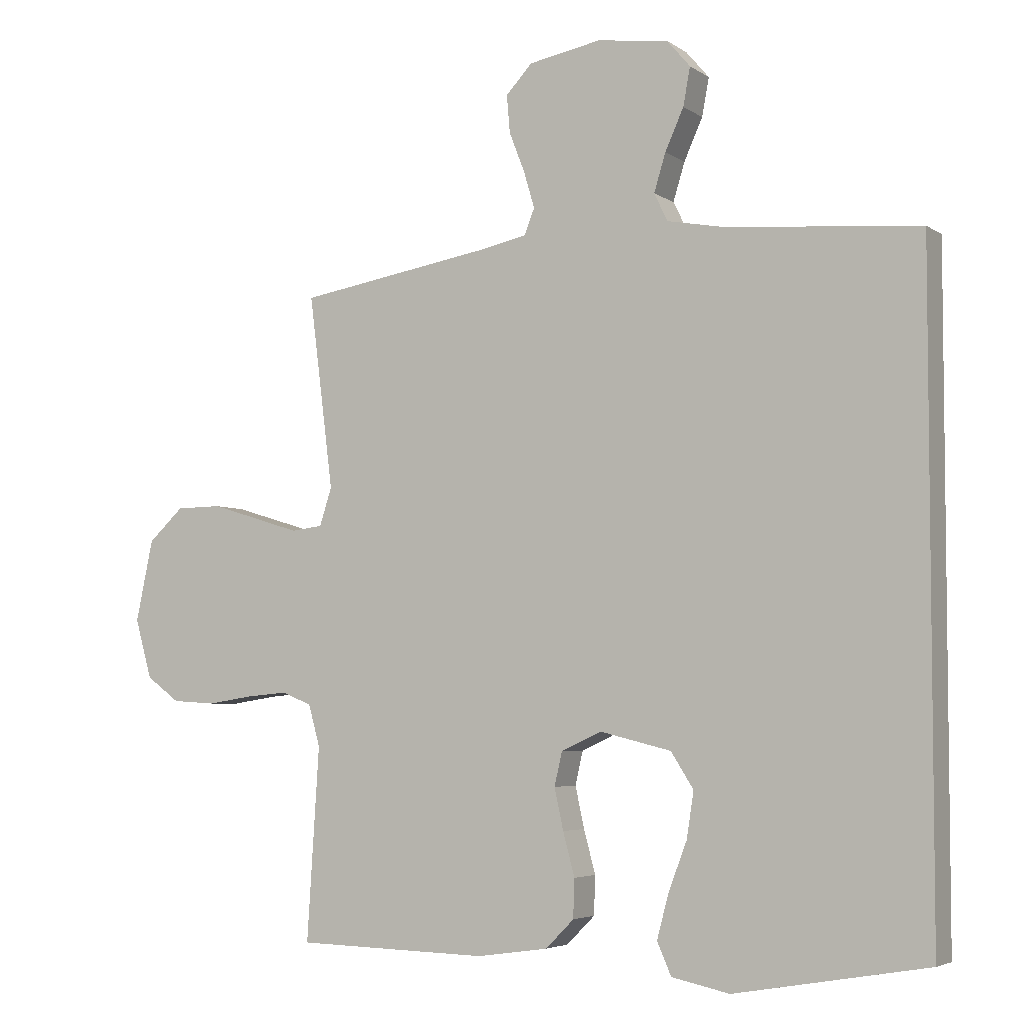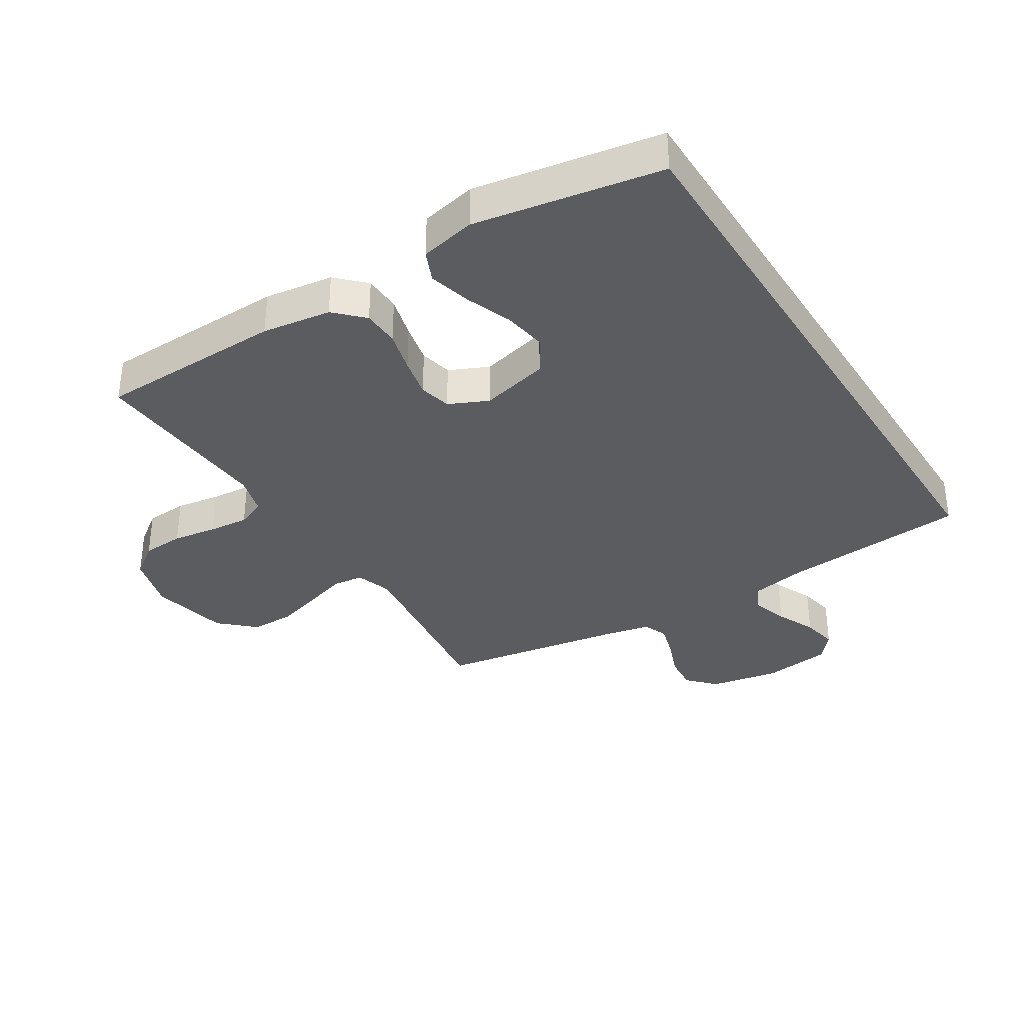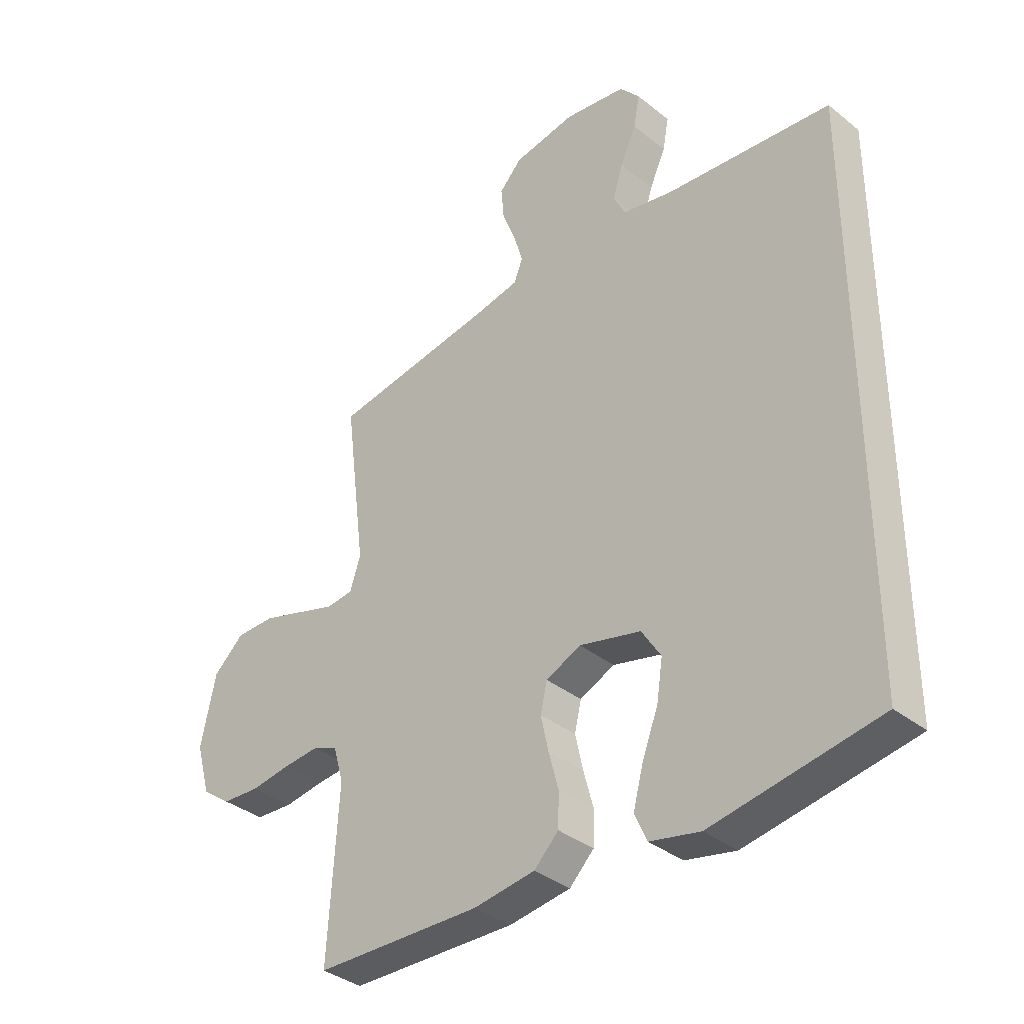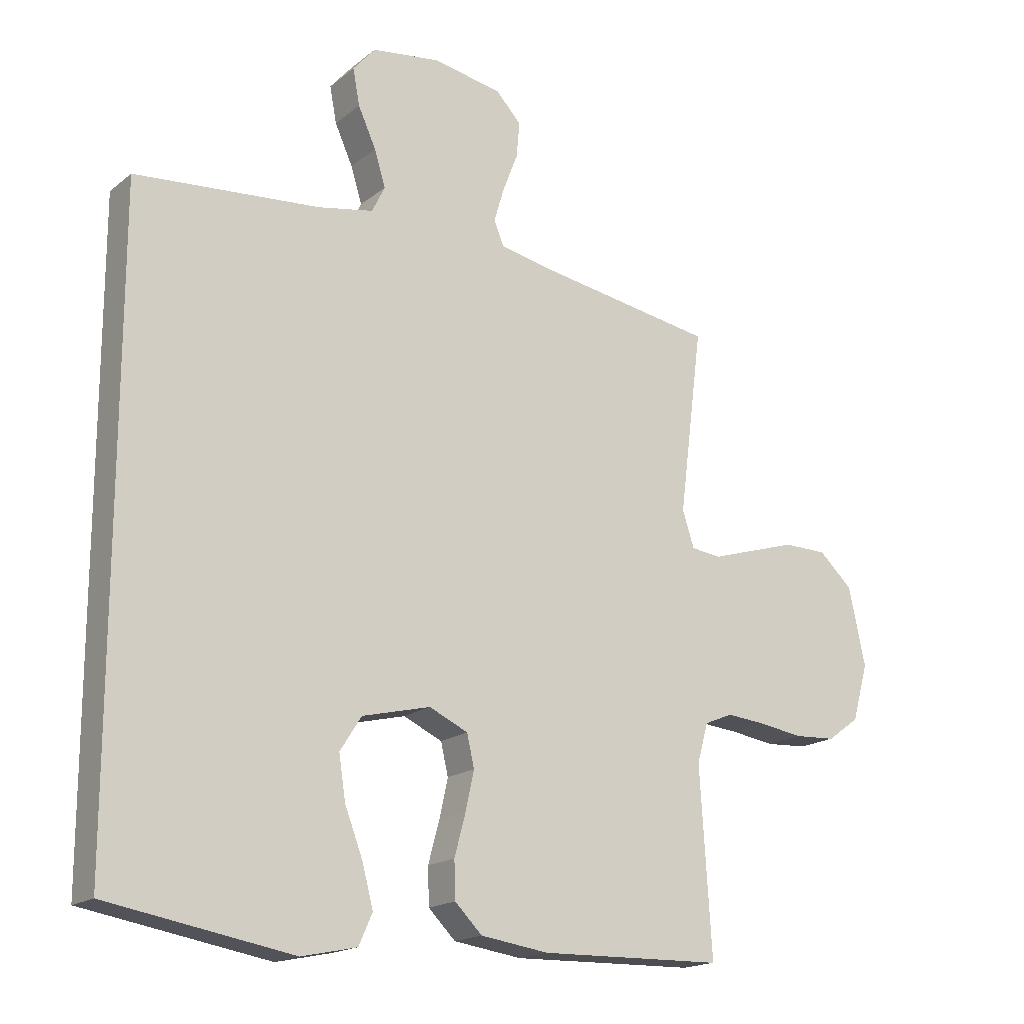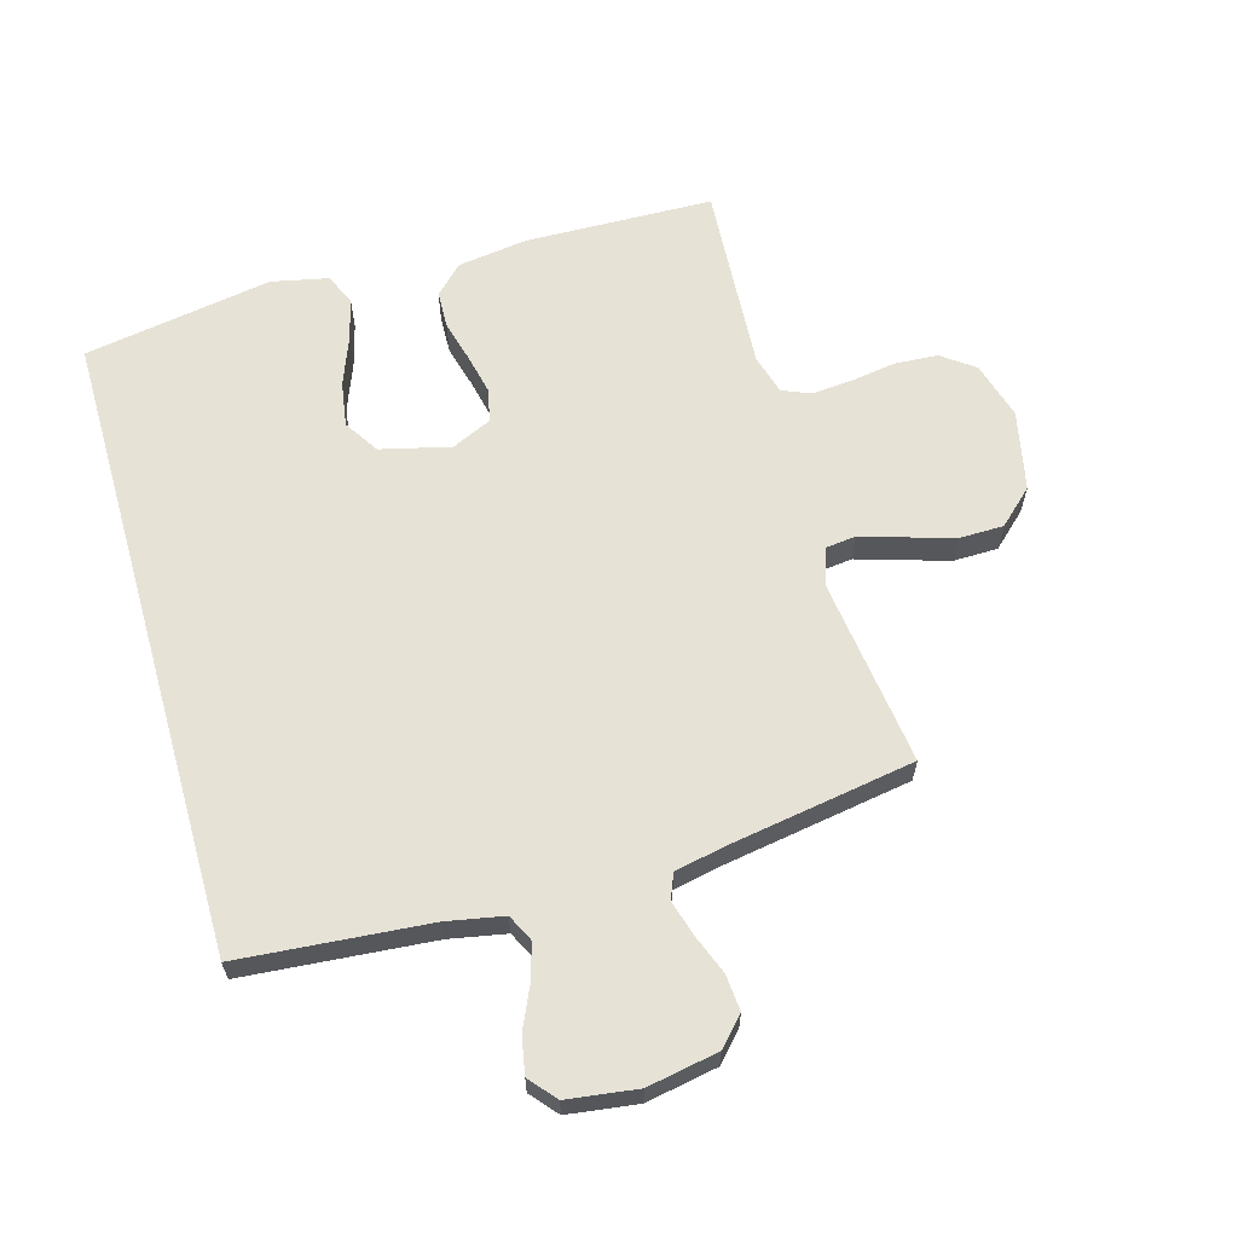
<metadata>
{"format":"obj","ext":"obj","renderer":"f3d","projection":"perspective","resolution":1024,"background":"white","views":[{"elev":-4.5,"azim":-152.5,"up":"+Z"},{"elev":-34.7,"azim":-147.9,"up":"+Y"},{"elev":-36.0,"azim":-136.2,"up":"+Z"},{"elev":-17.6,"azim":-33.7,"up":"+Z"},{"elev":62.9,"azim":-15.9,"up":"+Y"}]}
</metadata>
<code>
v -0.5 0.07 0.524
v -0.2 0.07 0.549
v -0.11 0.07 0.566
v -0.089 0.07 0.609
v -0.107 0.07 0.668
v -0.136 0.07 0.732
v -0.147 0.07 0.791
v -0.111 0.07 0.833
v 0 0.07 0.848
v 0.113 0.07 0.827
v 0.154 0.07 0.783
v 0.149 0.07 0.725
v 0.125 0.07 0.663
v 0.108 0.07 0.606
v 0.124 0.07 0.566
v 0.2 0.07 0.55
v 0.5 0.07 0.5
v 0.462 0.07 0.2
v 0.481 0.07 0.141
v 0.53 0.07 0.135
v 0.598 0.07 0.156
v 0.674 0.07 0.179
v 0.745 0.07 0.178
v 0.8 0.07 0.127
v 0.827 0.07 0
v 0.801 0.07 -0.092
v 0.749 0.07 -0.13
v 0.681 0.07 -0.134
v 0.61 0.07 -0.123
v 0.545 0.07 -0.117
v 0.499 0.07 -0.136
v 0.481 0.07 -0.2
v 0.5 0.07 -0.5
v 0.2 0.07 -0.507
v 0.089 0.07 -0.491
v 0.045 0.07 -0.447
v 0.043 0.07 -0.387
v 0.061 0.07 -0.32
v 0.075 0.07 -0.256
v 0.063 0.07 -0.204
v 0 0.07 -0.175
v -0.111 0.07 -0.202
v -0.146 0.07 -0.257
v -0.135 0.07 -0.328
v -0.106 0.07 -0.404
v -0.088 0.07 -0.472
v -0.11 0.07 -0.522
v -0.2 0.07 -0.541
v -0.5 0.07 -0.489
v -0.5 0 0.524
v -0.2 0 0.549
v -0.11 0 0.566
v -0.089 0 0.609
v -0.107 0 0.668
v -0.136 0 0.732
v -0.147 0 0.791
v -0.111 0 0.833
v 0 0 0.848
v 0.113 0 0.827
v 0.154 0 0.783
v 0.149 0 0.725
v 0.125 0 0.663
v 0.108 0 0.606
v 0.124 0 0.566
v 0.2 0 0.55
v 0.5 0 0.5
v 0.462 0 0.2
v 0.481 0 0.141
v 0.53 0 0.135
v 0.598 0 0.156
v 0.674 0 0.179
v 0.745 0 0.178
v 0.8 0 0.127
v 0.827 0 0
v 0.801 0 -0.092
v 0.749 0 -0.13
v 0.681 0 -0.134
v 0.61 0 -0.123
v 0.545 0 -0.117
v 0.499 0 -0.136
v 0.481 0 -0.2
v 0.5 0 -0.5
v 0.2 0 -0.507
v 0.089 0 -0.491
v 0.045 0 -0.447
v 0.043 0 -0.387
v 0.061 0 -0.32
v 0.075 0 -0.256
v 0.063 0 -0.204
v 0 0 -0.175
v -0.111 0 -0.202
v -0.146 0 -0.257
v -0.135 0 -0.328
v -0.106 0 -0.404
v -0.088 0 -0.472
v -0.11 0 -0.522
v -0.2 0 -0.541
v -0.5 0 -0.489
f 48 49 1
f 47 48 1
f 46 47 1
f 45 46 1
f 44 45 1
f 43 44 1
f 42 43 1 2
f 41 42 2 3
f 40 41 3 4
f 39 40 4
f 36 37 38
f 35 36 38
f 34 35 38
f 33 34 38
f 32 33 38
f 31 32 38 39
f 30 31 39 4
f 27 28 29
f 26 27 29
f 25 26 29
f 24 25 29
f 23 24 29
f 22 23 29
f 21 22 29
f 20 21 29
f 19 20 29 30
f 30 4 5
f 19 30 5
f 18 19 5
f 16 17 18
f 15 16 18
f 11 12 13
f 10 11 13
f 9 10 13
f 8 9 13
f 7 8 13
f 6 7 13
f 5 6 13
f 5 13 14
f 15 18 5
f 5 14 15
f 50 98 97
f 50 97 96
f 50 96 95
f 50 95 94
f 50 94 93
f 50 93 92
f 51 50 92 91
f 52 51 91 90
f 53 52 90 89
f 53 89 88
f 87 86 85
f 87 85 84
f 87 84 83
f 87 83 82
f 87 82 81
f 88 87 81 80
f 53 88 80 79
f 78 77 76
f 78 76 75
f 78 75 74
f 78 74 73
f 78 73 72
f 78 72 71
f 78 71 70
f 78 70 69
f 79 78 69 68
f 54 53 79
f 54 79 68
f 54 68 67
f 67 66 65
f 67 65 64
f 62 61 60
f 62 60 59
f 62 59 58
f 62 58 57
f 62 57 56
f 62 56 55
f 62 55 54
f 63 62 54
f 54 67 64
f 64 63 54
f 1 50 51 2
f 2 51 52 3
f 3 52 53 4
f 4 53 54 5
f 5 54 55 6
f 6 55 56 7
f 7 56 57 8
f 8 57 58 9
f 9 58 59 10
f 10 59 60 11
f 11 60 61 12
f 12 61 62 13
f 13 62 63 14
f 14 63 64 15
f 15 64 65 16
f 16 65 66 17
f 17 66 67 18
f 18 67 68 19
f 19 68 69 20
f 20 69 70 21
f 21 70 71 22
f 22 71 72 23
f 23 72 73 24
f 24 73 74 25
f 25 74 75 26
f 26 75 76 27
f 27 76 77 28
f 28 77 78 29
f 29 78 79 30
f 30 79 80 31
f 31 80 81 32
f 32 81 82 33
f 33 82 83 34
f 34 83 84 35
f 35 84 85 36
f 36 85 86 37
f 37 86 87 38
f 38 87 88 39
f 39 88 89 40
f 40 89 90 41
f 41 90 91 42
f 42 91 92 43
f 43 92 93 44
f 44 93 94 45
f 45 94 95 46
f 46 95 96 47
f 47 96 97 48
f 48 97 98 49
f 49 98 50 1

</code>
